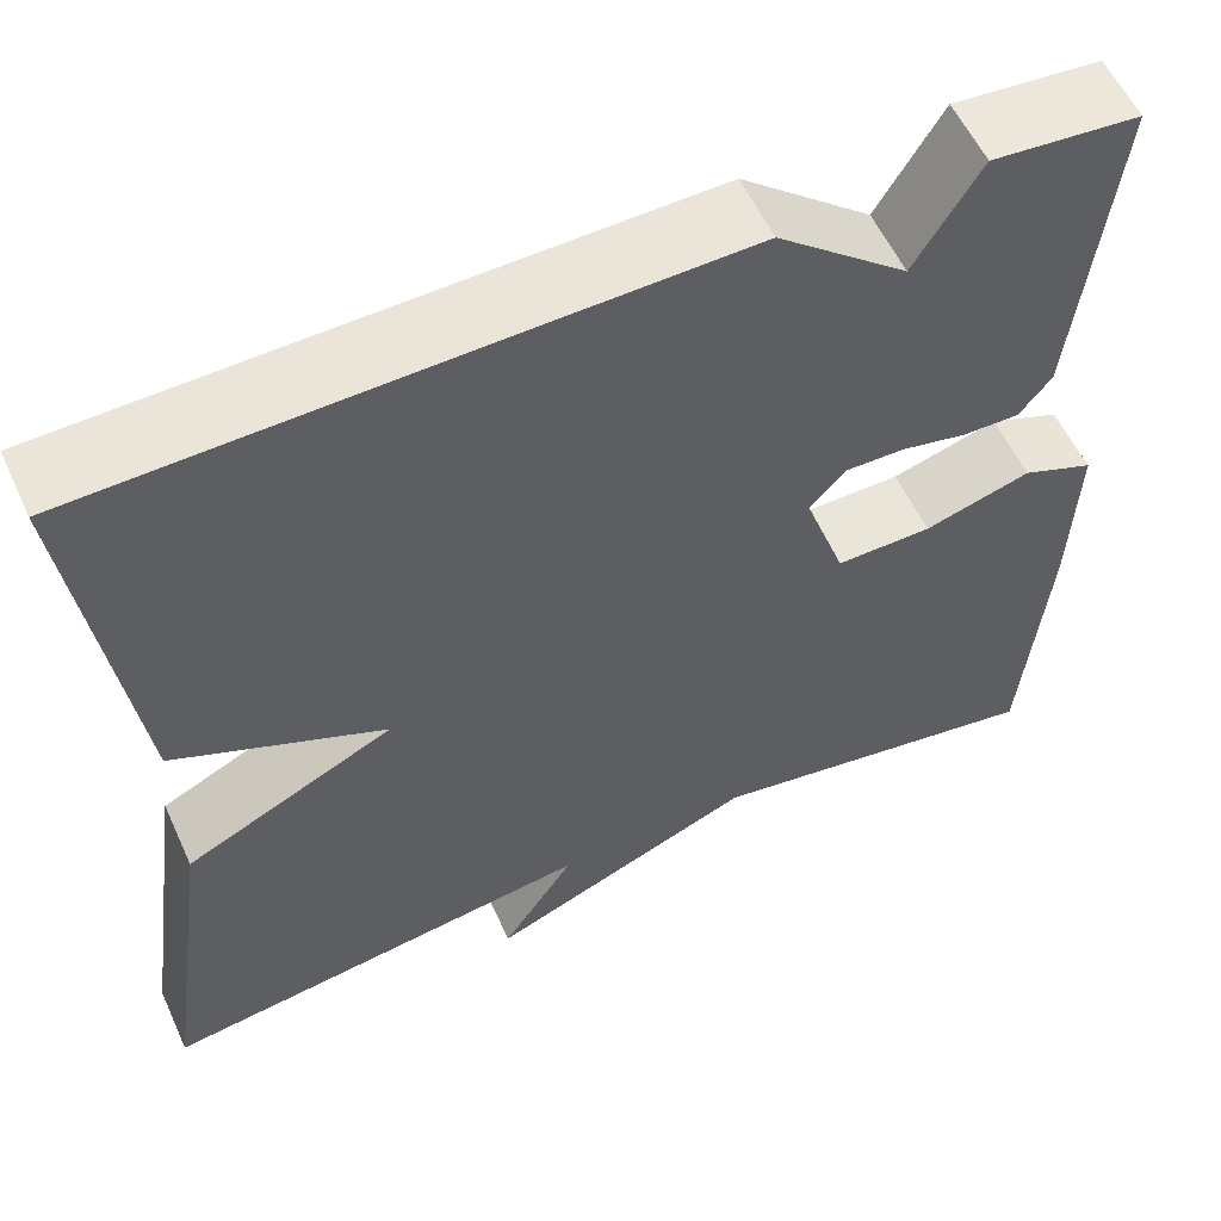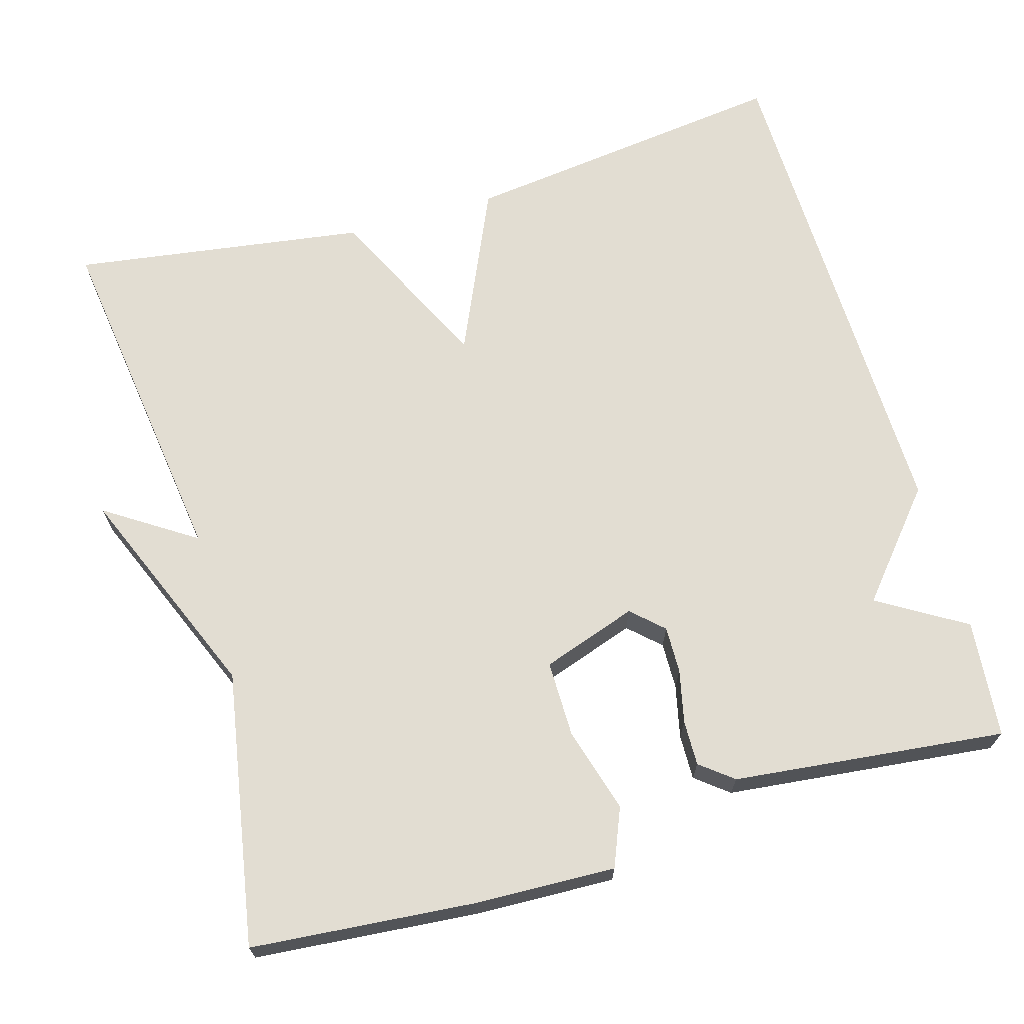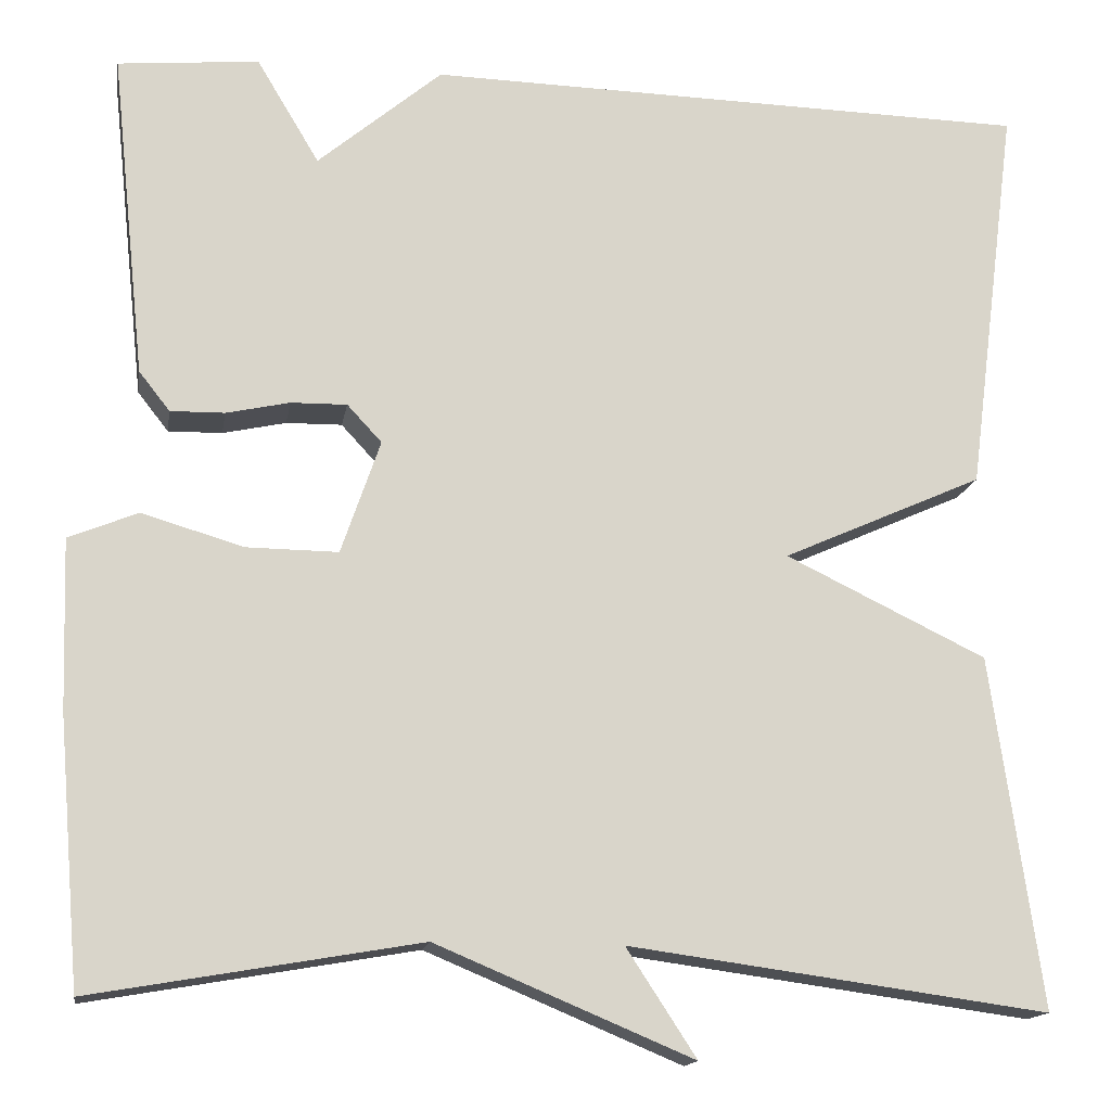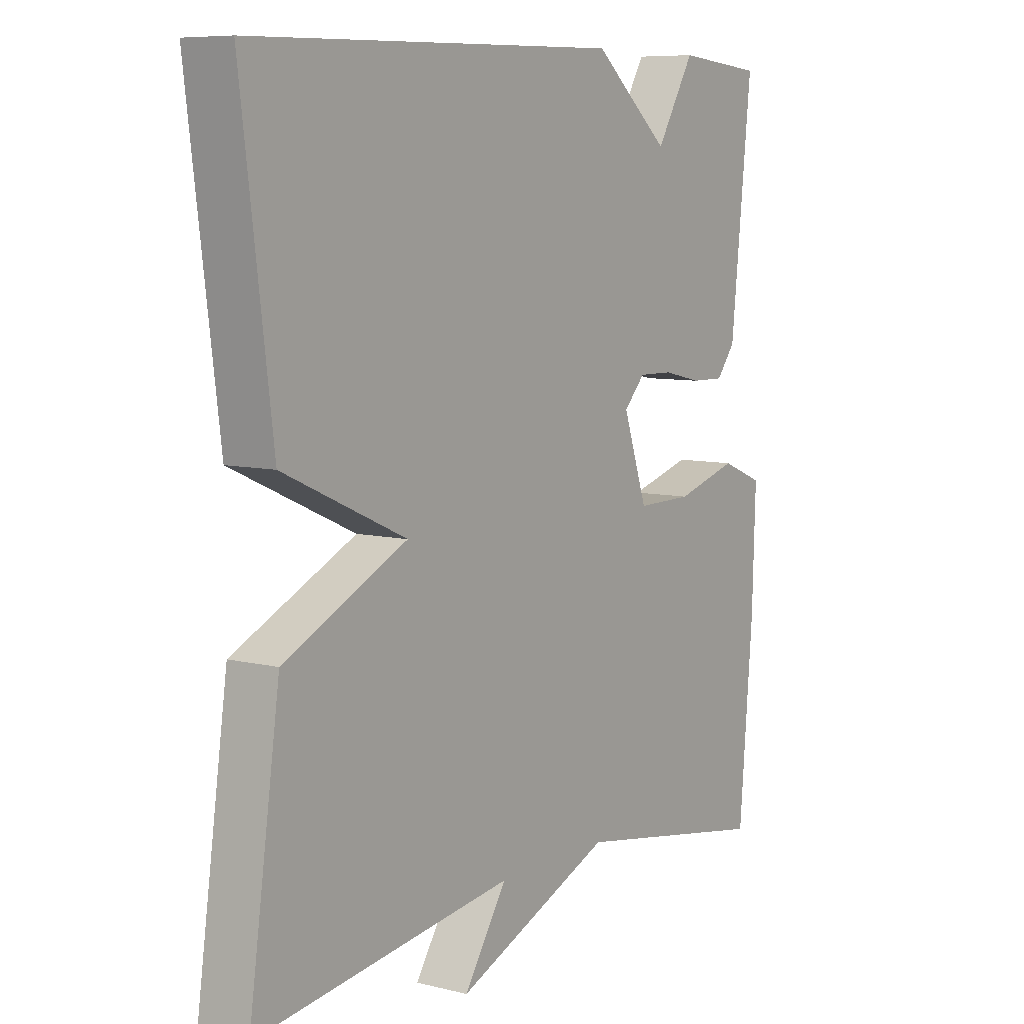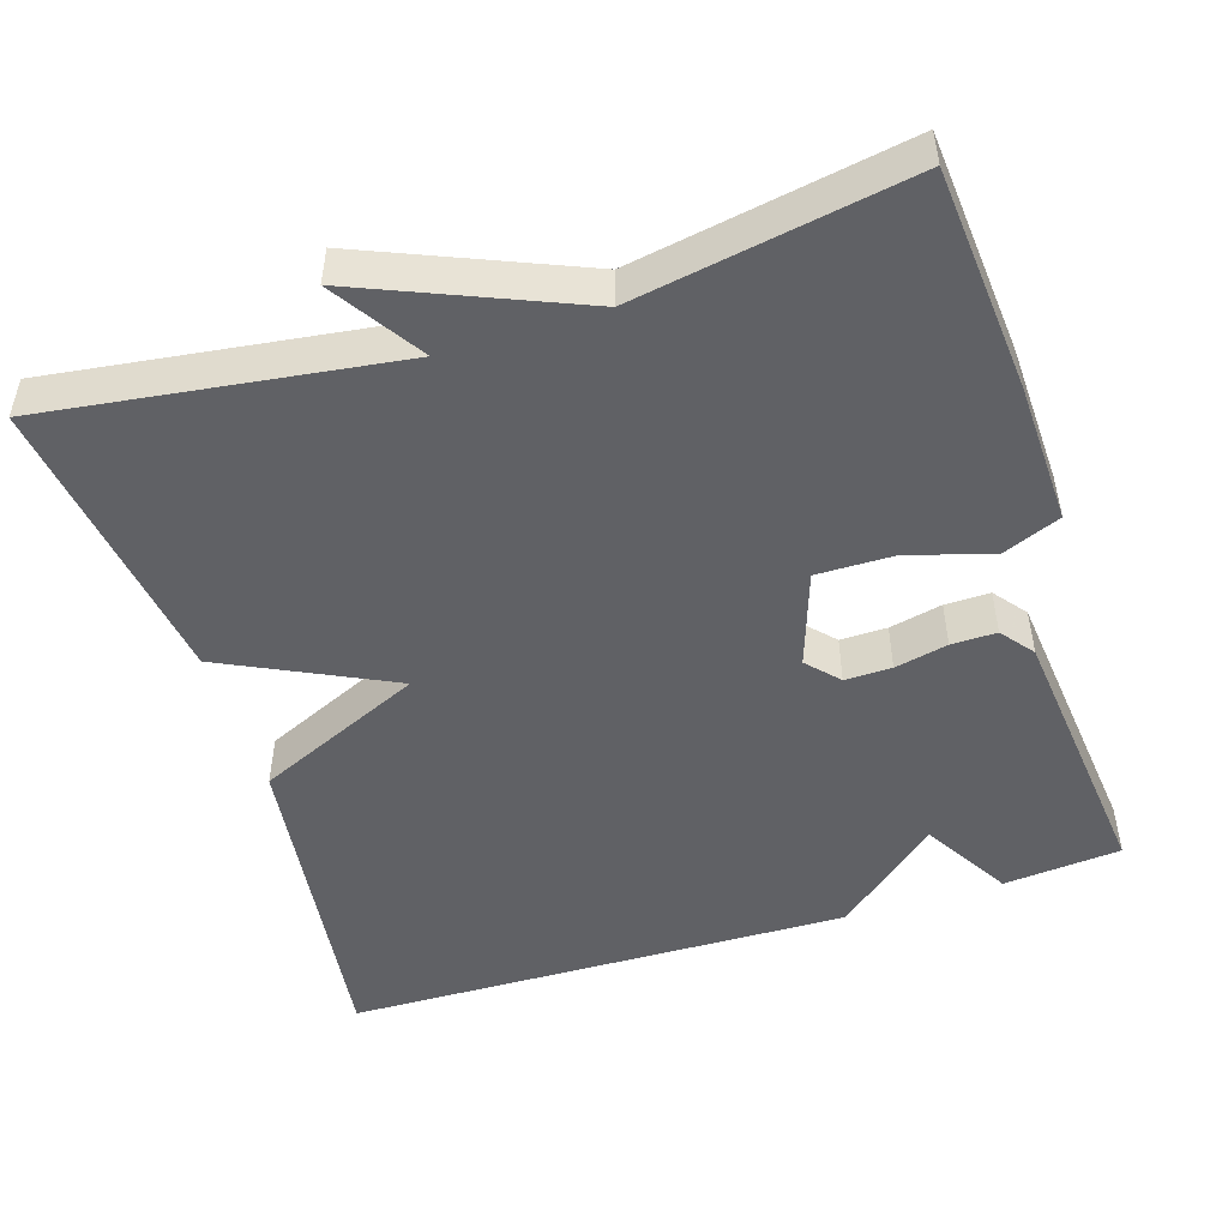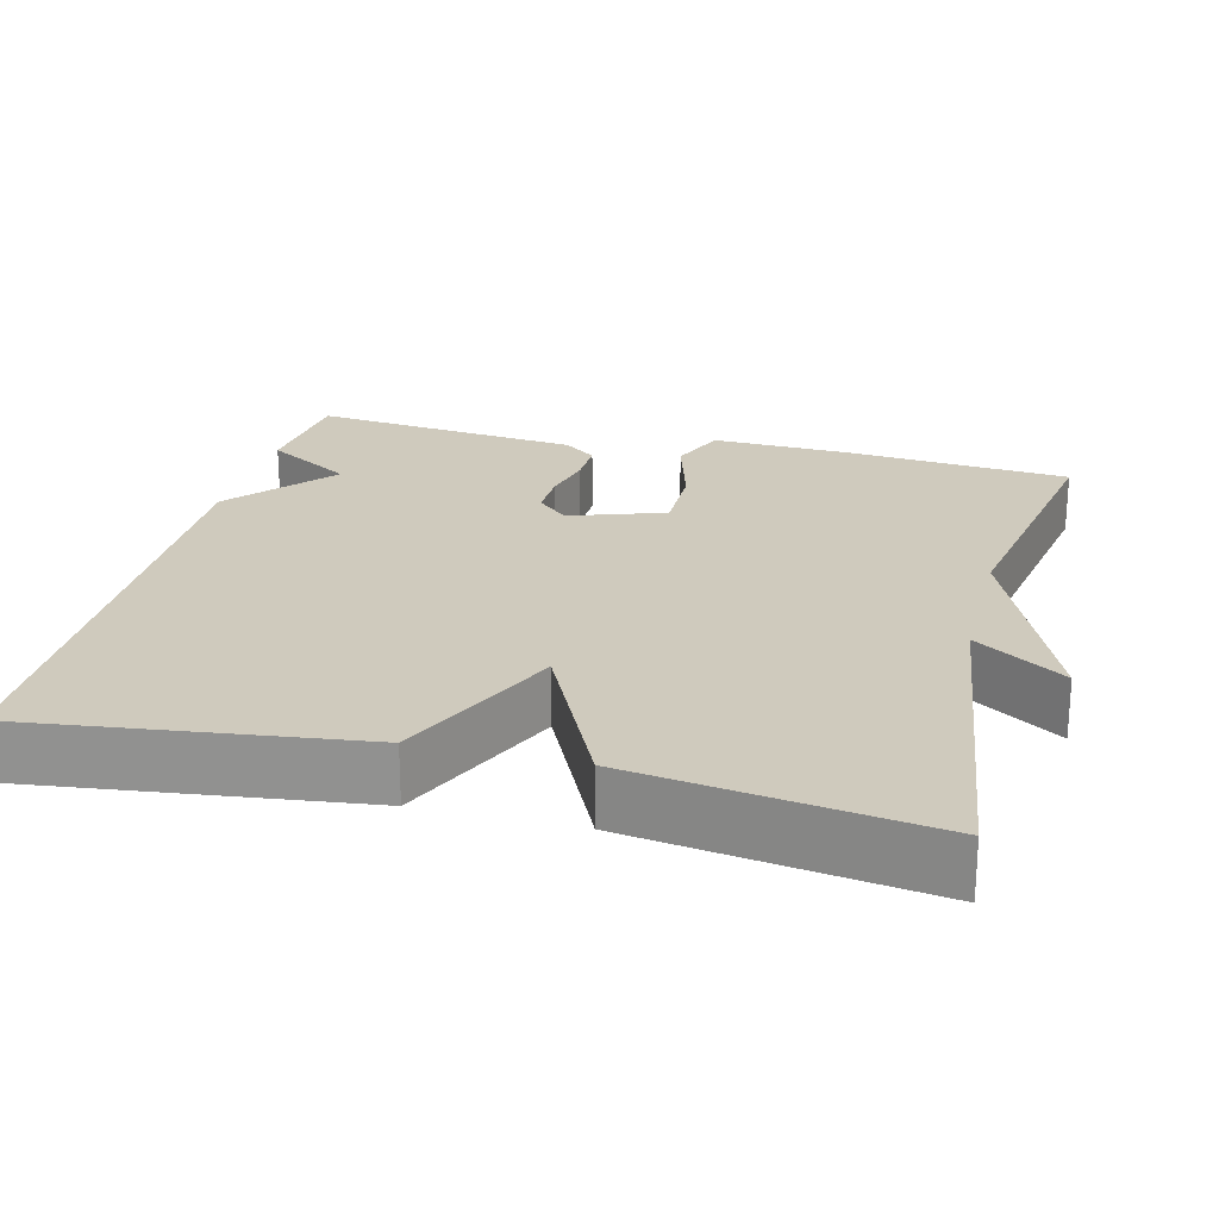
<metadata>
{"format":"obj","ext":"obj","renderer":"f3d","projection":"perspective","resolution":1024,"background":"white","views":[{"elev":57.4,"azim":155.4,"up":"+Z"},{"elev":68.2,"azim":-106.0,"up":"+Y"},{"elev":-15.2,"azim":-9.3,"up":"+Z"},{"elev":7.8,"azim":124.8,"up":"+Z"},{"elev":-49.5,"azim":-162.4,"up":"+Y"},{"elev":22.8,"azim":104.3,"up":"+Y"}]}
</metadata>
<code>
v 0.5 0.07 -0.5
v 0.051 0.07 -0.439
v 0.126 0.07 -0.554
v -0.149 0.07 -0.439
v -0.5 0.07 -0.5
v -0.524 0.07 -0.215
v -0.53 0.07 -0.033
v -0.456 0.07 -0.003
v -0.347 0.07 -0.035
v -0.249 0.07 -0.036
v -0.207 0.07 0.086
v -0.244 0.07 0.126
v -0.304 0.07 0.125
v -0.372 0.07 0.11
v -0.43 0.07 0.109
v -0.463 0.07 0.151
v -0.5 0.07 0.5
v -0.349 0.07 0.514
v -0.282 0.07 0.402
v -0.149 0.07 0.514
v 0.5 0.07 0.5
v 0.446 0.07 0.077
v 0.231 0.07 -0.019
v 0.446 0.07 -0.123
v 0.5 0 -0.5
v 0.051 0 -0.439
v 0.126 0 -0.554
v -0.149 0 -0.439
v -0.5 0 -0.5
v -0.524 0 -0.215
v -0.53 0 -0.033
v -0.456 0 -0.003
v -0.347 0 -0.035
v -0.249 0 -0.036
v -0.207 0 0.086
v -0.244 0 0.126
v -0.304 0 0.125
v -0.372 0 0.11
v -0.43 0 0.109
v -0.463 0 0.151
v -0.5 0 0.5
v -0.349 0 0.514
v -0.282 0 0.402
v -0.149 0 0.514
v 0.5 0 0.5
v 0.446 0 0.077
v 0.231 0 -0.019
v 0.446 0 -0.123
f 23 24 1 2
f 21 22 23
f 20 21 23
f 19 20 23
f 19 23 2
f 17 18 19
f 16 17 19
f 15 16 19
f 14 15 19
f 13 14 19
f 12 13 19
f 11 12 19
f 11 19 2
f 10 11 2
f 2 3 4
f 10 2 4
f 9 10 4
f 7 8 9
f 6 7 9
f 5 6 9
f 4 5 9
f 26 25 48 47
f 47 46 45
f 47 45 44
f 47 44 43
f 26 47 43
f 43 42 41
f 43 41 40
f 43 40 39
f 43 39 38
f 43 38 37
f 43 37 36
f 43 36 35
f 26 43 35
f 26 35 34
f 28 27 26
f 28 26 34
f 28 34 33
f 33 32 31
f 33 31 30
f 33 30 29
f 33 29 28
f 1 25 26 2
f 2 26 27 3
f 3 27 28 4
f 4 28 29 5
f 5 29 30 6
f 6 30 31 7
f 7 31 32 8
f 8 32 33 9
f 9 33 34 10
f 10 34 35 11
f 11 35 36 12
f 12 36 37 13
f 13 37 38 14
f 14 38 39 15
f 15 39 40 16
f 16 40 41 17
f 17 41 42 18
f 18 42 43 19
f 19 43 44 20
f 20 44 45 21
f 21 45 46 22
f 22 46 47 23
f 23 47 48 24
f 24 48 25 1

</code>
